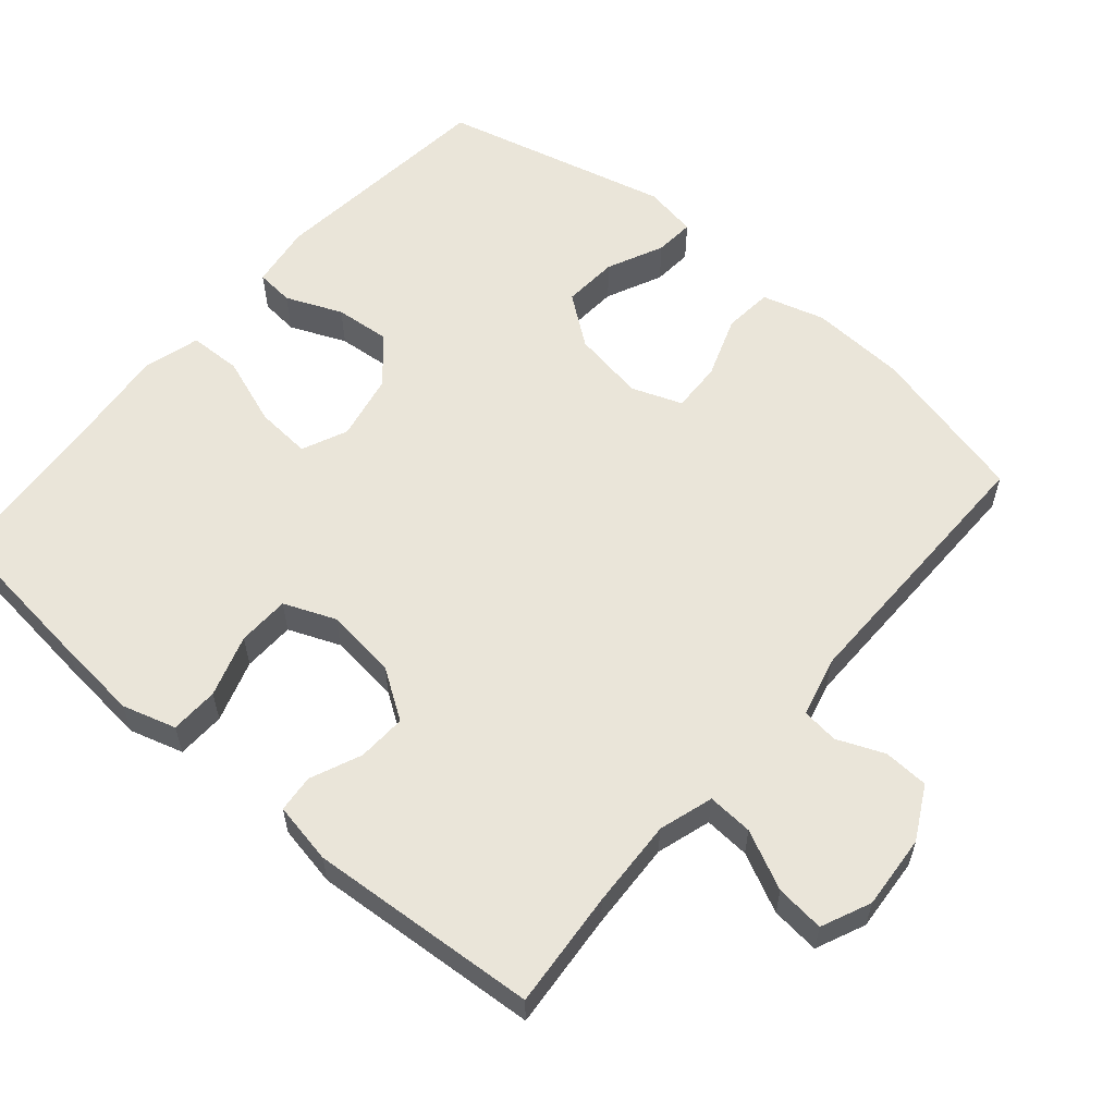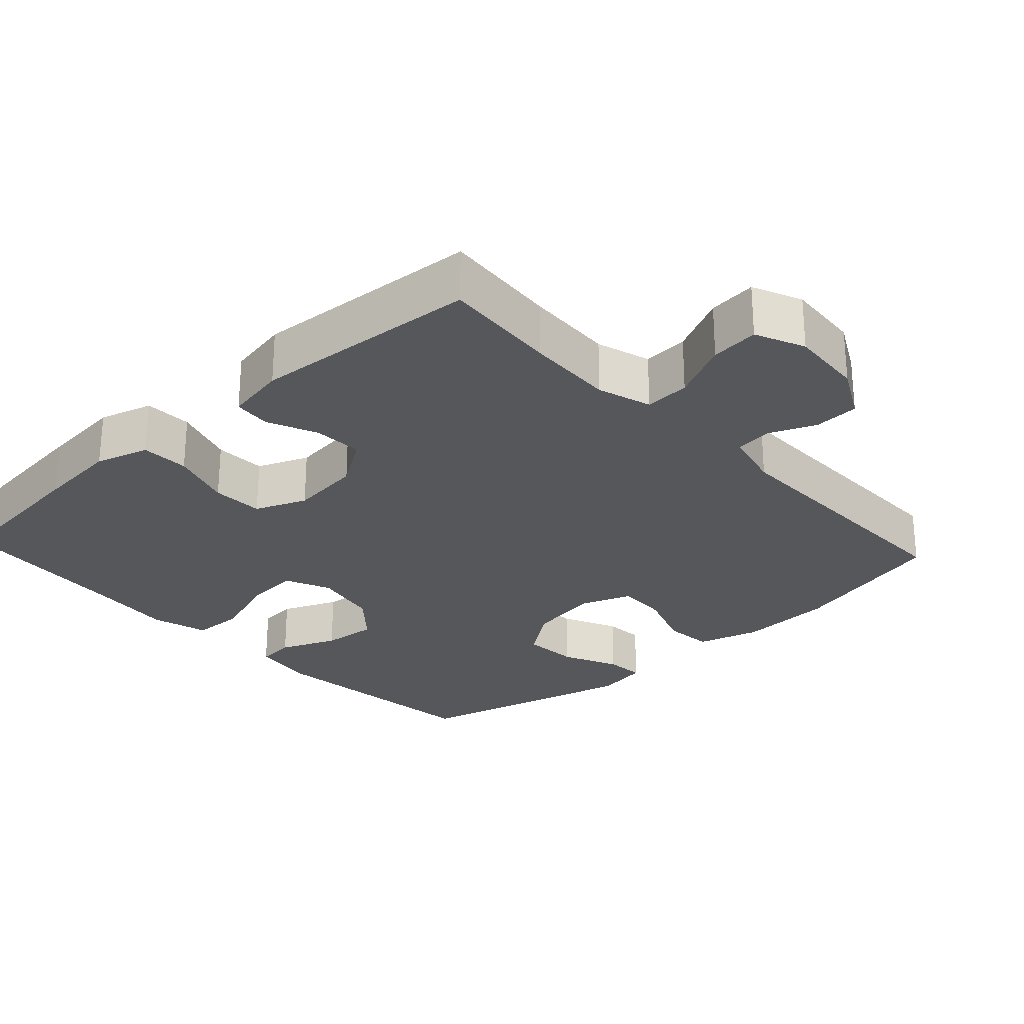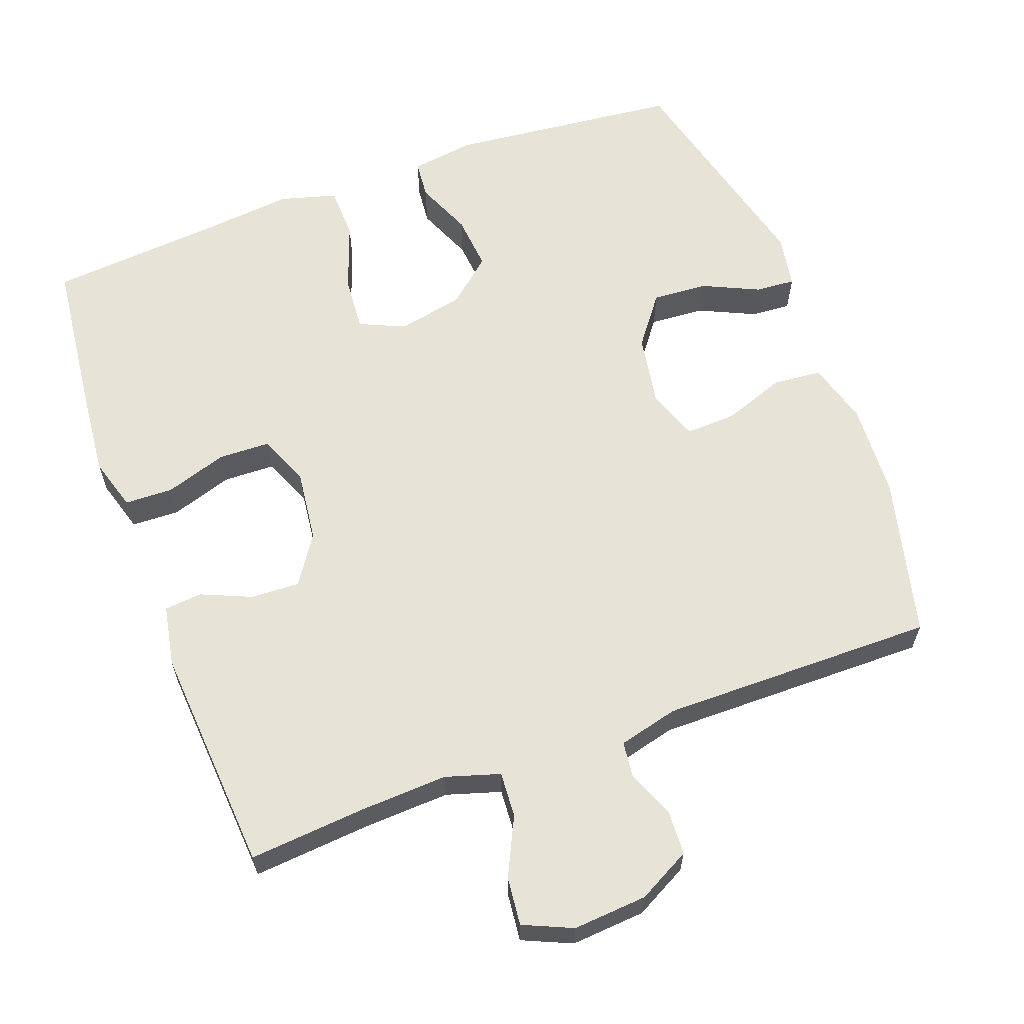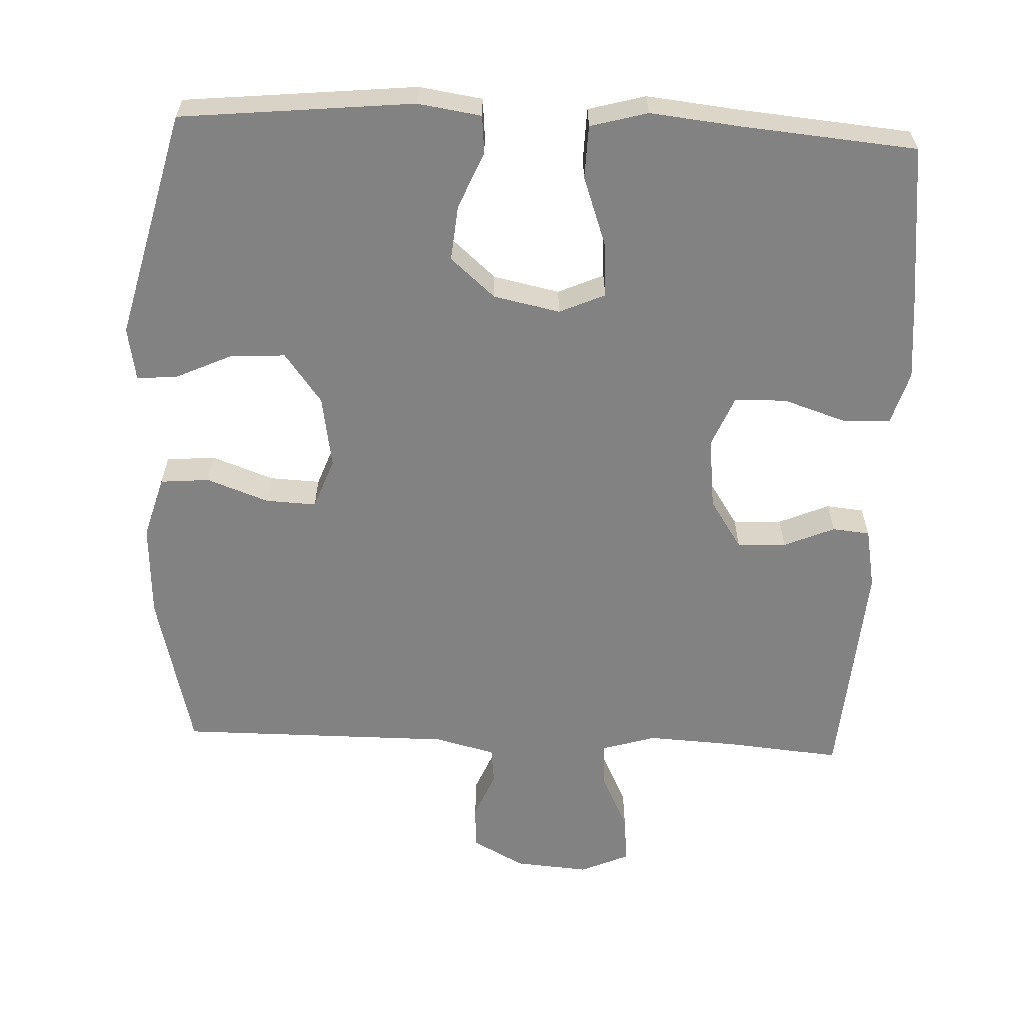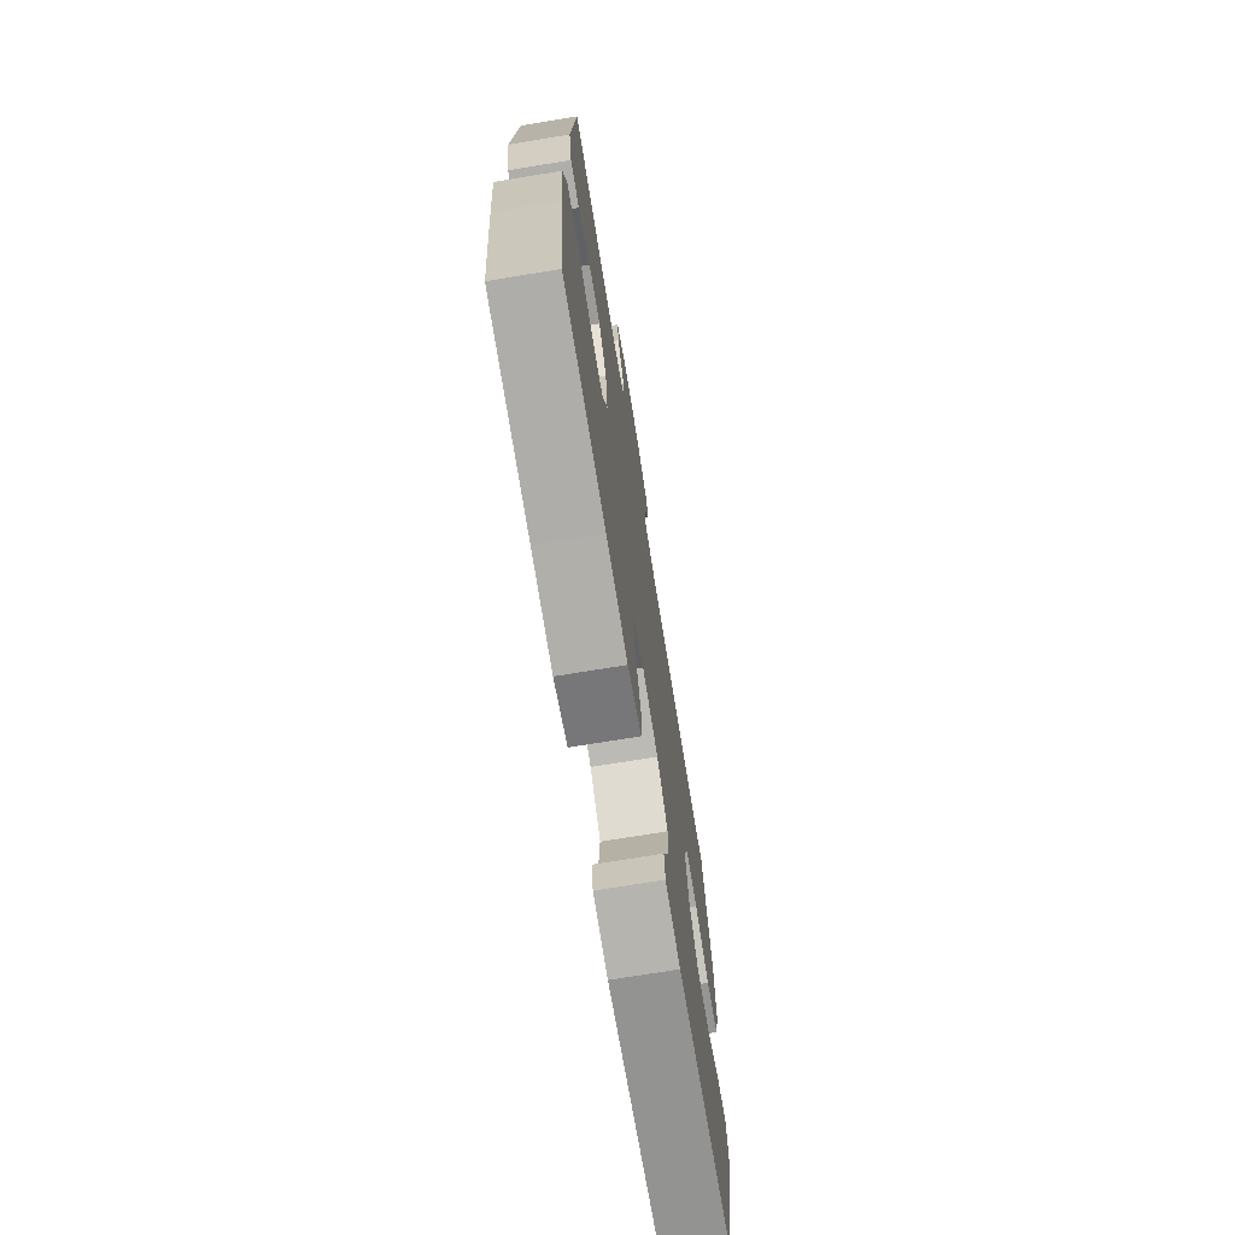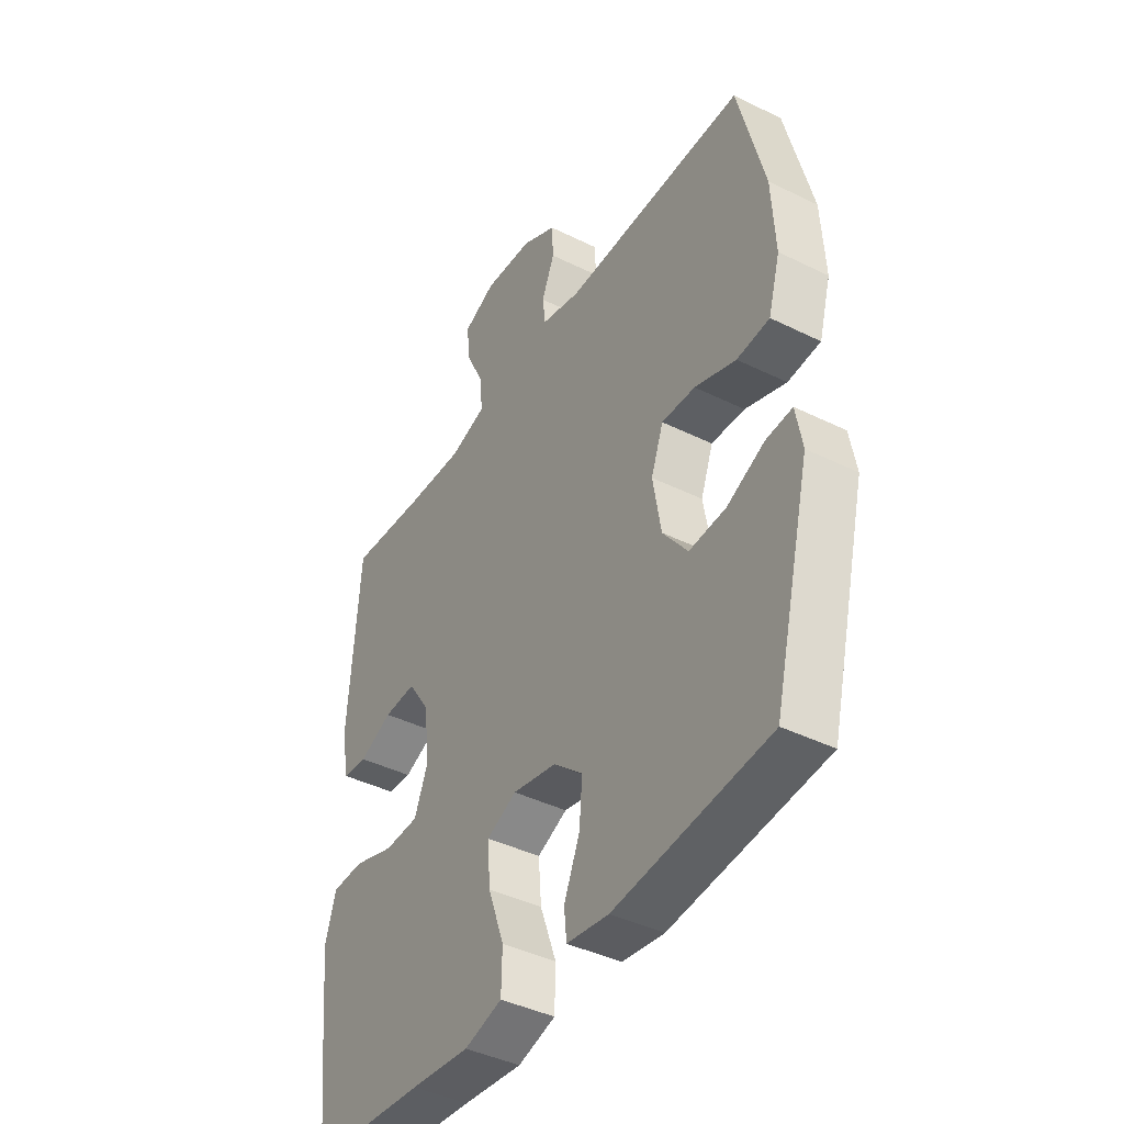
<metadata>
{"format":"obj","ext":"obj","renderer":"f3d","projection":"perspective","resolution":1024,"background":"white","views":[{"elev":58.4,"azim":-49.4,"up":"+Y"},{"elev":-26.5,"azim":-47.3,"up":"+Y"},{"elev":62.1,"azim":-20.2,"up":"+Y"},{"elev":-60.8,"azim":177.4,"up":"+Y"},{"elev":-72.3,"azim":-80.7,"up":"+Z"},{"elev":-42.0,"azim":59.3,"up":"+Z"}]}
</metadata>
<code>
v -0.5 0.07 0.5
v -0.338 0.07 0.486
v -0.216 0.07 0.48
v -0.141 0.07 0.503
v -0.145 0.07 0.566
v -0.184 0.07 0.647
v -0.191 0.07 0.714
v -0.123 0.07 0.744
v -0.02 0.07 0.736
v 0.053 0.07 0.697
v 0.056 0.07 0.635
v 0.029 0.07 0.57
v 0.035 0.07 0.519
v 0.118 0.07 0.498
v 0.5 0.07 0.5
v 0.555 0.07 0.277
v 0.562 0.07 0.145
v 0.537 0.07 0.058
v 0.469 0.07 0.052
v 0.383 0.07 0.083
v 0.313 0.07 0.086
v 0.287 0.07 0.016
v 0.304 0.07 -0.085
v 0.356 0.07 -0.154
v 0.433 0.07 -0.149
v 0.511 0.07 -0.113
v 0.566 0.07 -0.109
v 0.579 0.07 -0.183
v 0.5 0.07 -0.5
v 0.178 0.07 -0.533
v 0.09 0.07 -0.52
v 0.085 0.07 -0.467
v 0.118 0.07 -0.389
v 0.125 0.07 -0.312
v 0.063 0.07 -0.258
v -0.029 0.07 -0.239
v -0.092 0.07 -0.267
v -0.086 0.07 -0.344
v -0.052 0.07 -0.439
v -0.054 0.07 -0.512
v -0.133 0.07 -0.534
v -0.257 0.07 -0.521
v -0.5 0.07 -0.5
v -0.525 0.07 -0.278
v -0.536 0.07 -0.163
v -0.514 0.07 -0.089
v -0.447 0.07 -0.087
v -0.361 0.07 -0.115
v -0.289 0.07 -0.113
v -0.26 0.07 -0.042
v -0.272 0.07 0.058
v -0.317 0.07 0.126
v -0.385 0.07 0.123
v -0.455 0.07 0.093
v -0.507 0.07 0.098
v -0.523 0.07 0.183
v -0.5 0 0.5
v -0.338 0 0.486
v -0.216 0 0.48
v -0.141 0 0.503
v -0.145 0 0.566
v -0.184 0 0.647
v -0.191 0 0.714
v -0.123 0 0.744
v -0.02 0 0.736
v 0.053 0 0.697
v 0.056 0 0.635
v 0.029 0 0.57
v 0.035 0 0.519
v 0.118 0 0.498
v 0.5 0 0.5
v 0.555 0 0.277
v 0.562 0 0.145
v 0.537 0 0.058
v 0.469 0 0.052
v 0.383 0 0.083
v 0.313 0 0.086
v 0.287 0 0.016
v 0.304 0 -0.085
v 0.356 0 -0.154
v 0.433 0 -0.149
v 0.511 0 -0.113
v 0.566 0 -0.109
v 0.579 0 -0.183
v 0.5 0 -0.5
v 0.178 0 -0.533
v 0.09 0 -0.52
v 0.085 0 -0.467
v 0.118 0 -0.389
v 0.125 0 -0.312
v 0.063 0 -0.258
v -0.029 0 -0.239
v -0.092 0 -0.267
v -0.086 0 -0.344
v -0.052 0 -0.439
v -0.054 0 -0.512
v -0.133 0 -0.534
v -0.257 0 -0.521
v -0.5 0 -0.5
v -0.525 0 -0.278
v -0.536 0 -0.163
v -0.514 0 -0.089
v -0.447 0 -0.087
v -0.361 0 -0.115
v -0.289 0 -0.113
v -0.26 0 -0.042
v -0.272 0 0.058
v -0.317 0 0.126
v -0.385 0 0.123
v -0.455 0 0.093
v -0.507 0 0.098
v -0.523 0 0.183
f 56 1 2
f 55 56 2
f 54 55 2
f 53 54 2
f 52 53 2 3
f 51 52 3 4
f 50 51 4
f 46 47 48
f 45 46 48
f 44 45 48
f 43 44 48
f 42 43 48
f 42 48 49
f 41 42 49
f 40 41 49
f 39 40 49
f 38 39 49
f 37 38 49 50
f 31 32 33
f 30 31 33
f 29 30 33
f 28 29 33
f 27 28 33
f 26 27 33
f 25 26 33
f 24 25 33 34
f 23 24 34 35
f 18 19 20
f 17 18 20
f 16 17 20
f 15 16 20
f 14 15 20
f 13 14 20 21
f 10 11 12
f 9 10 12
f 8 9 12
f 7 8 12
f 6 7 12
f 5 6 12
f 4 5 12 13
f 13 21 22
f 4 13 22
f 50 4 22
f 37 50 22
f 36 37 22
f 22 23 35 36
f 58 57 112
f 58 112 111
f 58 111 110
f 58 110 109
f 59 58 109 108
f 60 59 108 107
f 60 107 106
f 104 103 102
f 104 102 101
f 104 101 100
f 104 100 99
f 104 99 98
f 105 104 98
f 105 98 97
f 105 97 96
f 105 96 95
f 105 95 94
f 106 105 94 93
f 89 88 87
f 89 87 86
f 89 86 85
f 89 85 84
f 89 84 83
f 89 83 82
f 89 82 81
f 90 89 81 80
f 91 90 80 79
f 76 75 74
f 76 74 73
f 76 73 72
f 76 72 71
f 76 71 70
f 77 76 70 69
f 68 67 66
f 68 66 65
f 68 65 64
f 68 64 63
f 68 63 62
f 68 62 61
f 69 68 61 60
f 78 77 69
f 78 69 60
f 78 60 106
f 78 106 93
f 78 93 92
f 92 91 79 78
f 1 57 58 2
f 2 58 59 3
f 3 59 60 4
f 4 60 61 5
f 5 61 62 6
f 6 62 63 7
f 7 63 64 8
f 8 64 65 9
f 9 65 66 10
f 10 66 67 11
f 11 67 68 12
f 12 68 69 13
f 13 69 70 14
f 14 70 71 15
f 15 71 72 16
f 16 72 73 17
f 17 73 74 18
f 18 74 75 19
f 19 75 76 20
f 20 76 77 21
f 21 77 78 22
f 22 78 79 23
f 23 79 80 24
f 24 80 81 25
f 25 81 82 26
f 26 82 83 27
f 27 83 84 28
f 28 84 85 29
f 29 85 86 30
f 30 86 87 31
f 31 87 88 32
f 32 88 89 33
f 33 89 90 34
f 34 90 91 35
f 35 91 92 36
f 36 92 93 37
f 37 93 94 38
f 38 94 95 39
f 39 95 96 40
f 40 96 97 41
f 41 97 98 42
f 42 98 99 43
f 43 99 100 44
f 44 100 101 45
f 45 101 102 46
f 46 102 103 47
f 47 103 104 48
f 48 104 105 49
f 49 105 106 50
f 50 106 107 51
f 51 107 108 52
f 52 108 109 53
f 53 109 110 54
f 54 110 111 55
f 55 111 112 56
f 56 112 57 1

</code>
